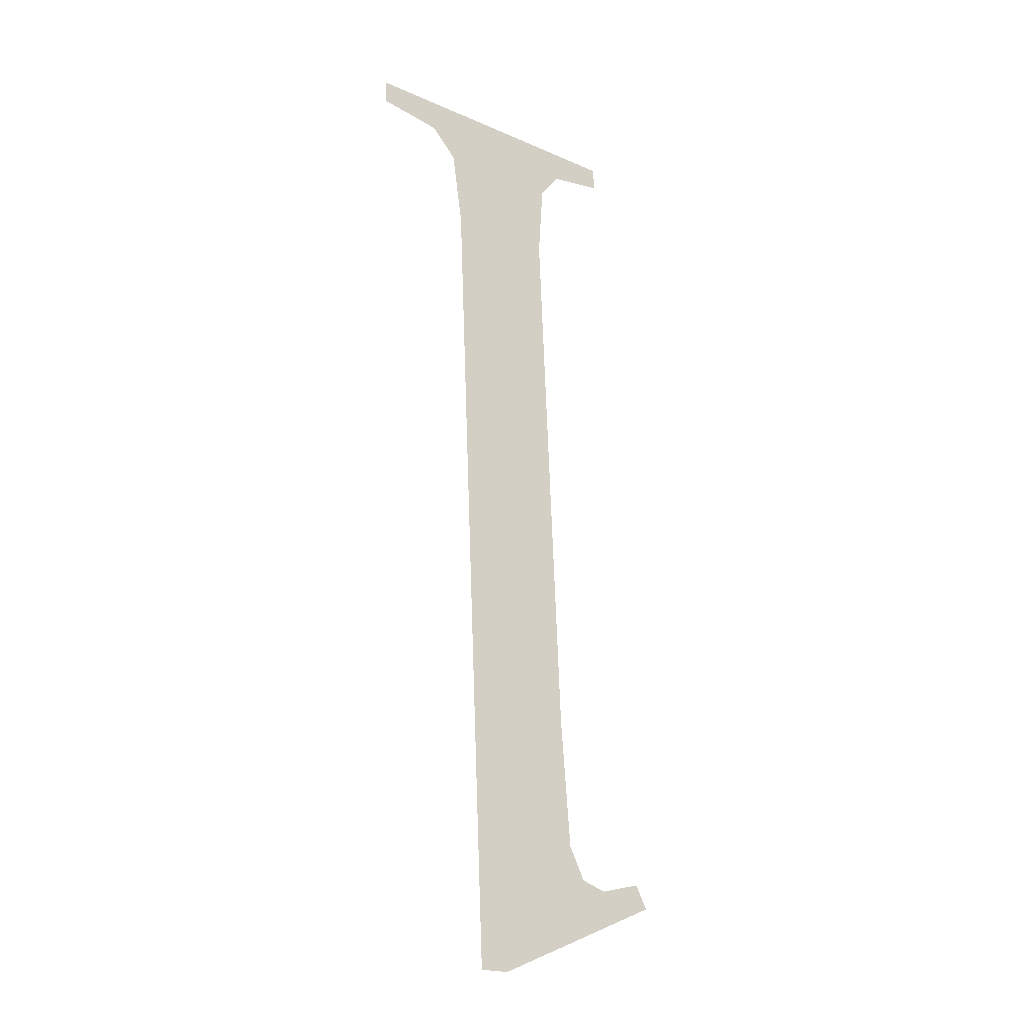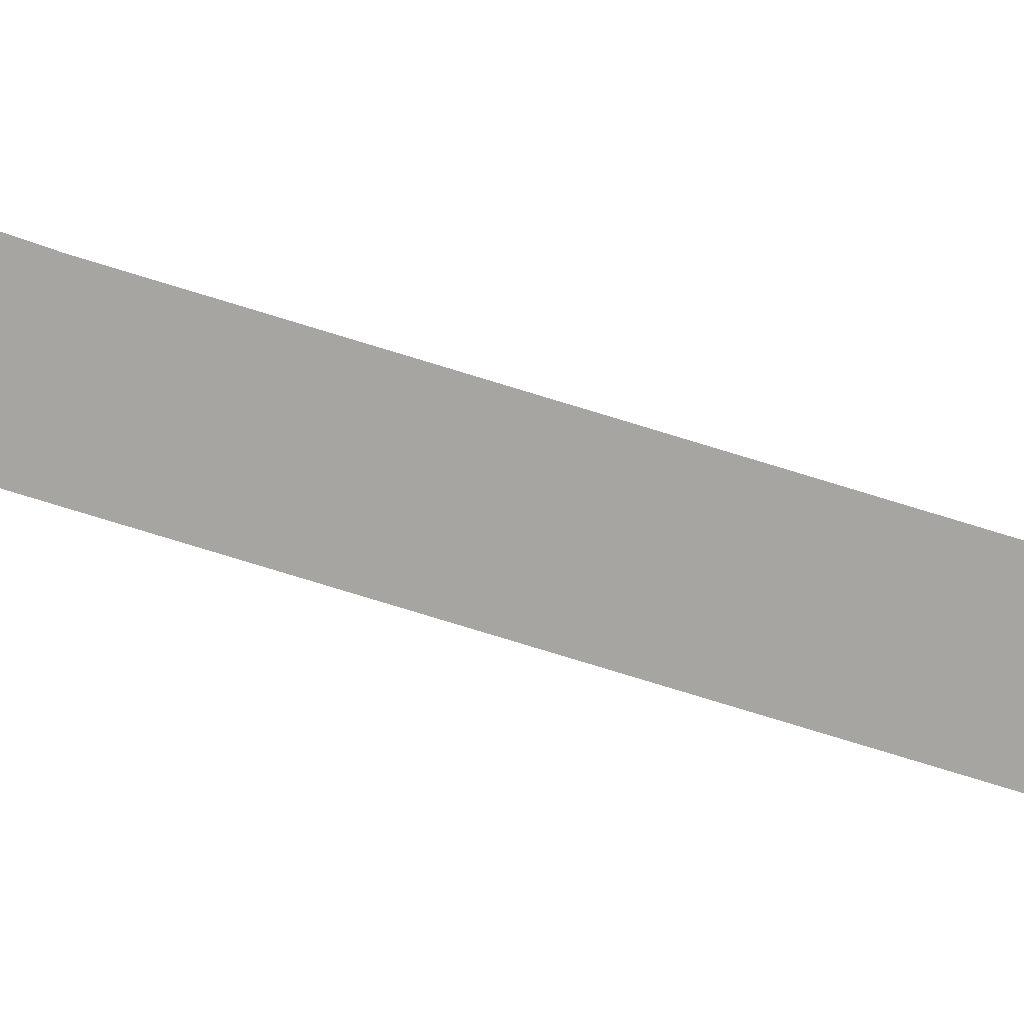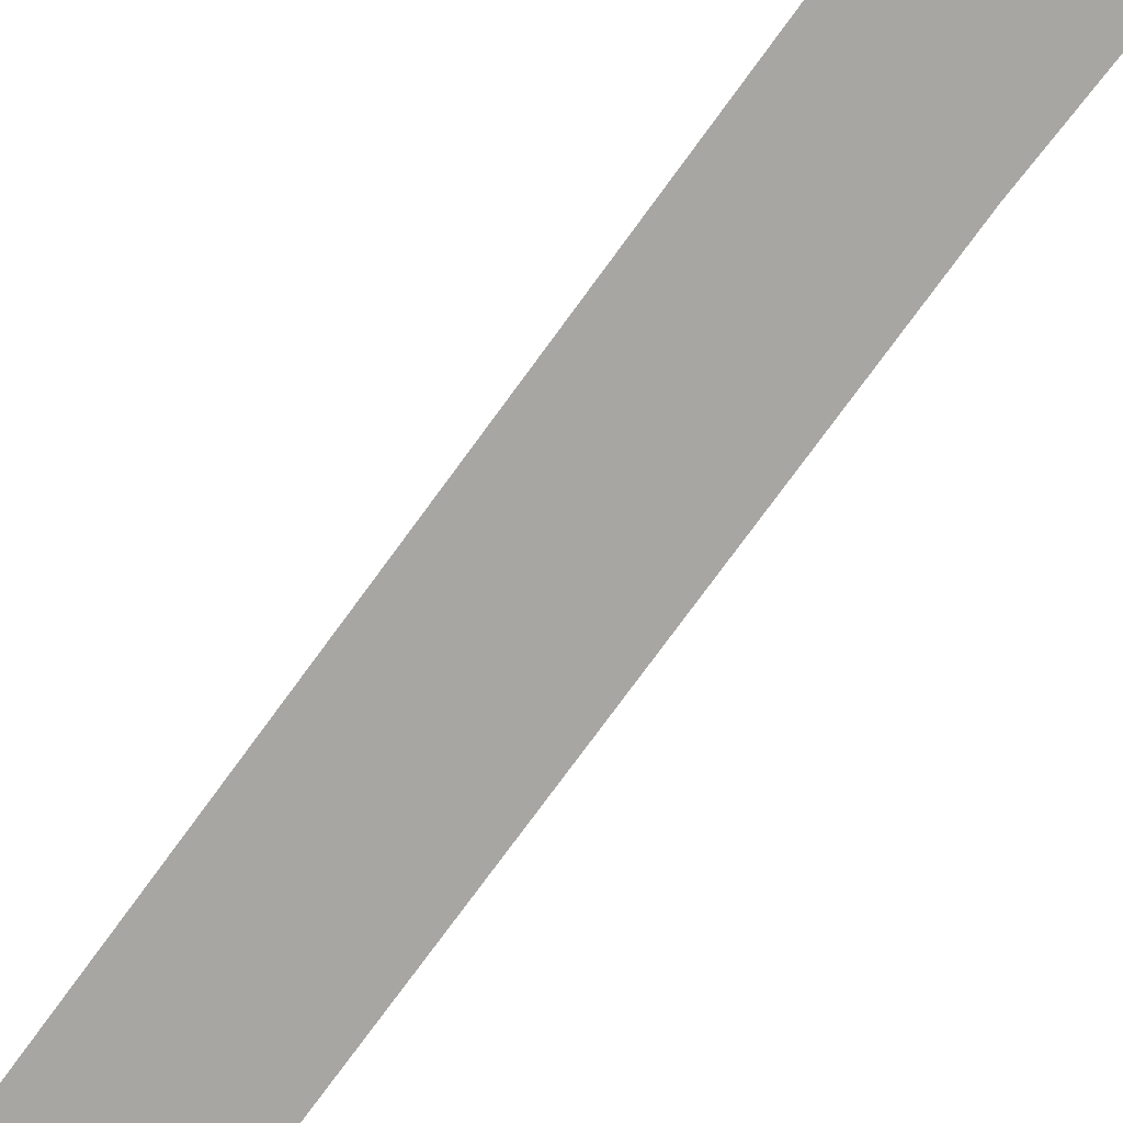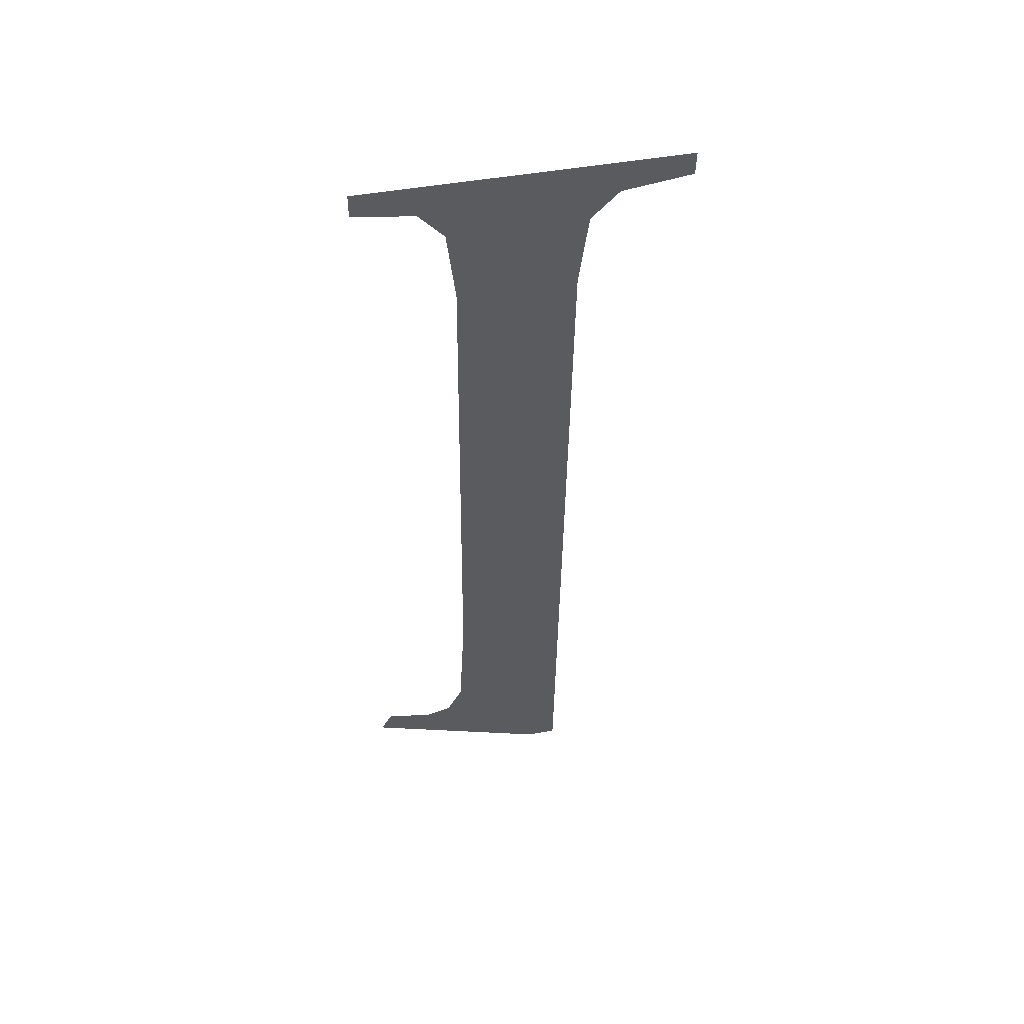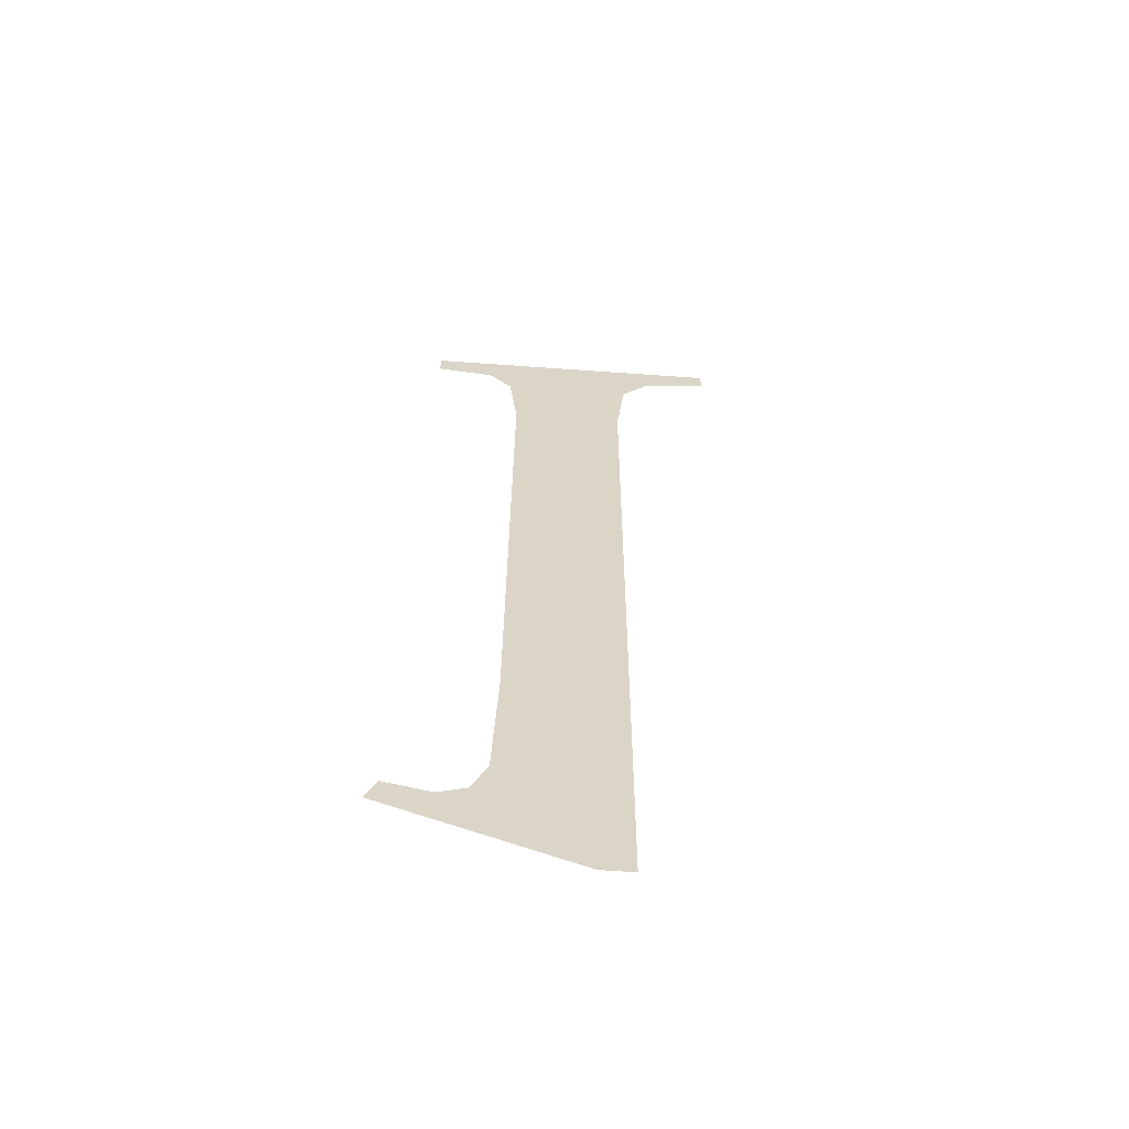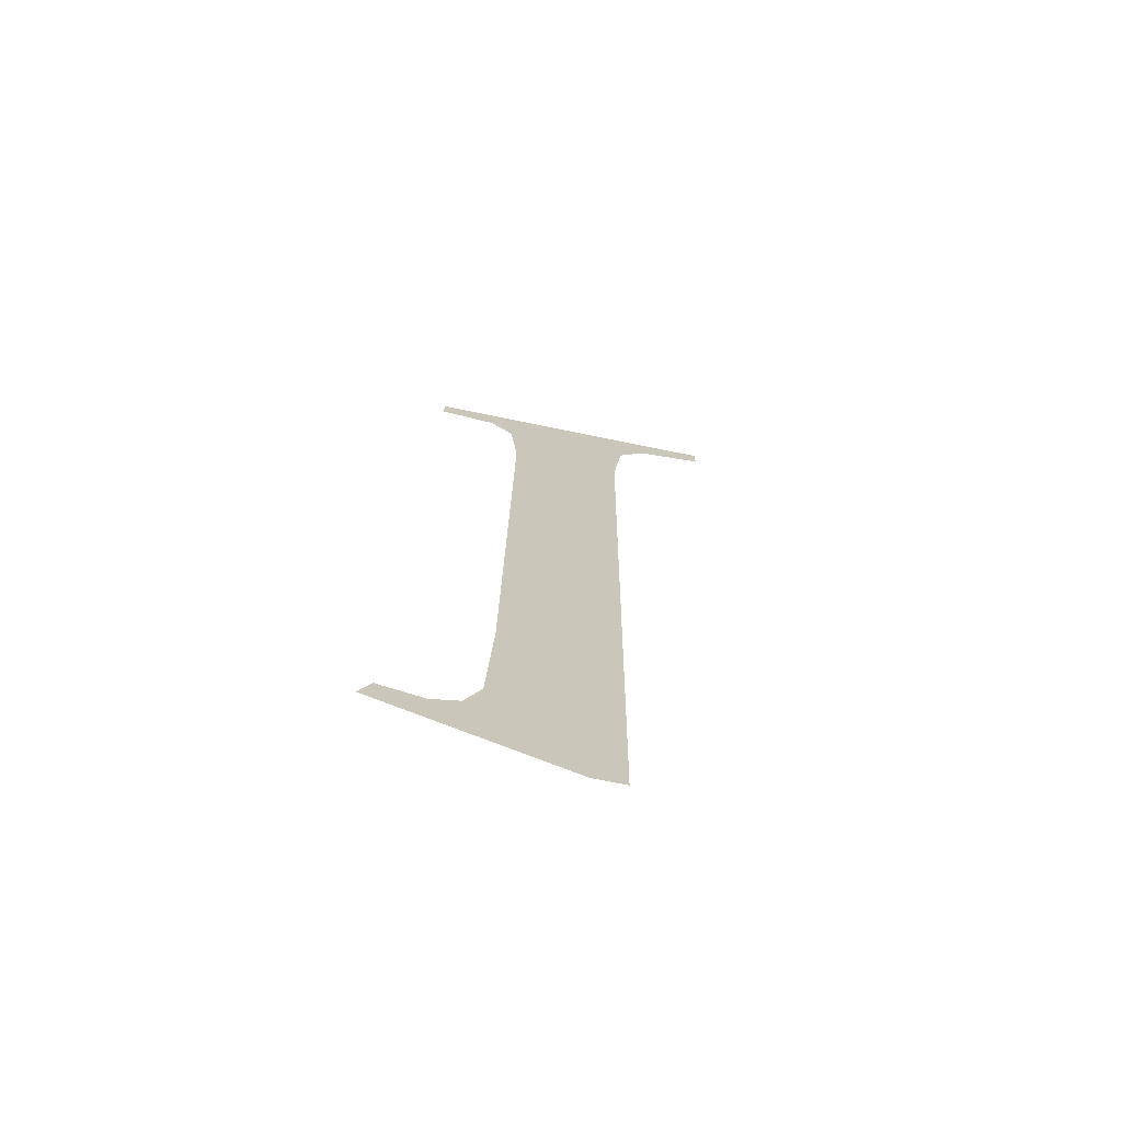
<metadata>
{"format":"obj","ext":"obj","renderer":"f3d","projection":"perspective","resolution":1024,"background":"white","views":[{"elev":-20.3,"azim":141.5,"up":"+Z"},{"elev":-73.5,"azim":-106.4,"up":"+Y"},{"elev":-71.5,"azim":143.9,"up":"+Y"},{"elev":50.3,"azim":-10.8,"up":"+Z"},{"elev":-64.8,"azim":-4.1,"up":"+Z"},{"elev":-74.2,"azim":-11.5,"up":"+Z"}]}
</metadata>
<code>
o mesh96/mesh96-geometry#mesh96-geometry
v 0.1621 0.04874 0.1981
v 0.1607 0.04869 0.199
v 0.1606 0.0487 0.1988
v 0.1611 0.0487 0.1989
v 0.1613 0.04869 0.1989
v 0.1614 0.04868 0.1992
v 0.1615 0.04862 0.2003
v 0.1615 0.04836 0.205
v 0.1624 0.04836 0.205
v 0.1625 0.04832 0.2056
v 0.1624 0.04874 0.1981
v 0.1627 0.04831 0.2058
v 0.1614 0.04832 0.2056
v 0.1632 0.04829 0.2061
v 0.1612 0.04831 0.2058
v 0.1632 0.04831 0.2059
v 0.1607 0.04829 0.2061
v 0.1607 0.04831 0.2059
f 1 2 3
f 2 1 4
f 3 2 1
f 4 1 2
f 4 1 5
f 5 1 4
f 5 1 6
f 6 1 5
f 6 1 7
f 7 1 6
f 7 1 8
f 8 1 7
f 9 8 1
f 1 8 9
f 10 8 9
f 9 8 10
f 9 1 11
f 11 1 9
f 12 8 10
f 10 8 12
f 12 13 8
f 8 13 12
f 14 13 12
f 12 13 14
f 14 15 13
f 13 15 14
f 14 12 16
f 16 12 14
f 17 15 14
f 14 15 17
f 15 17 18
f 18 17 15

</code>
